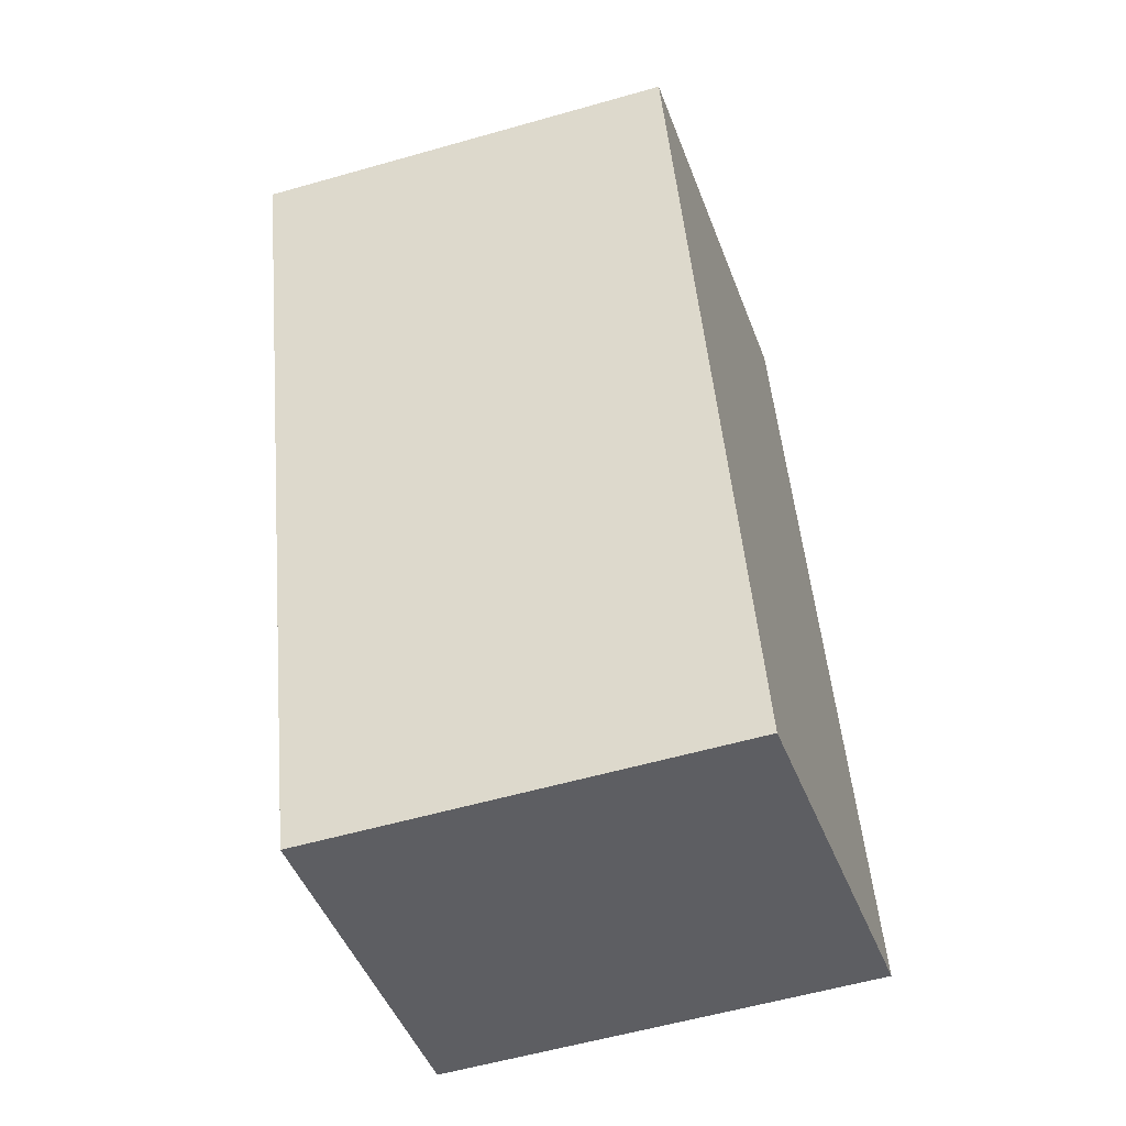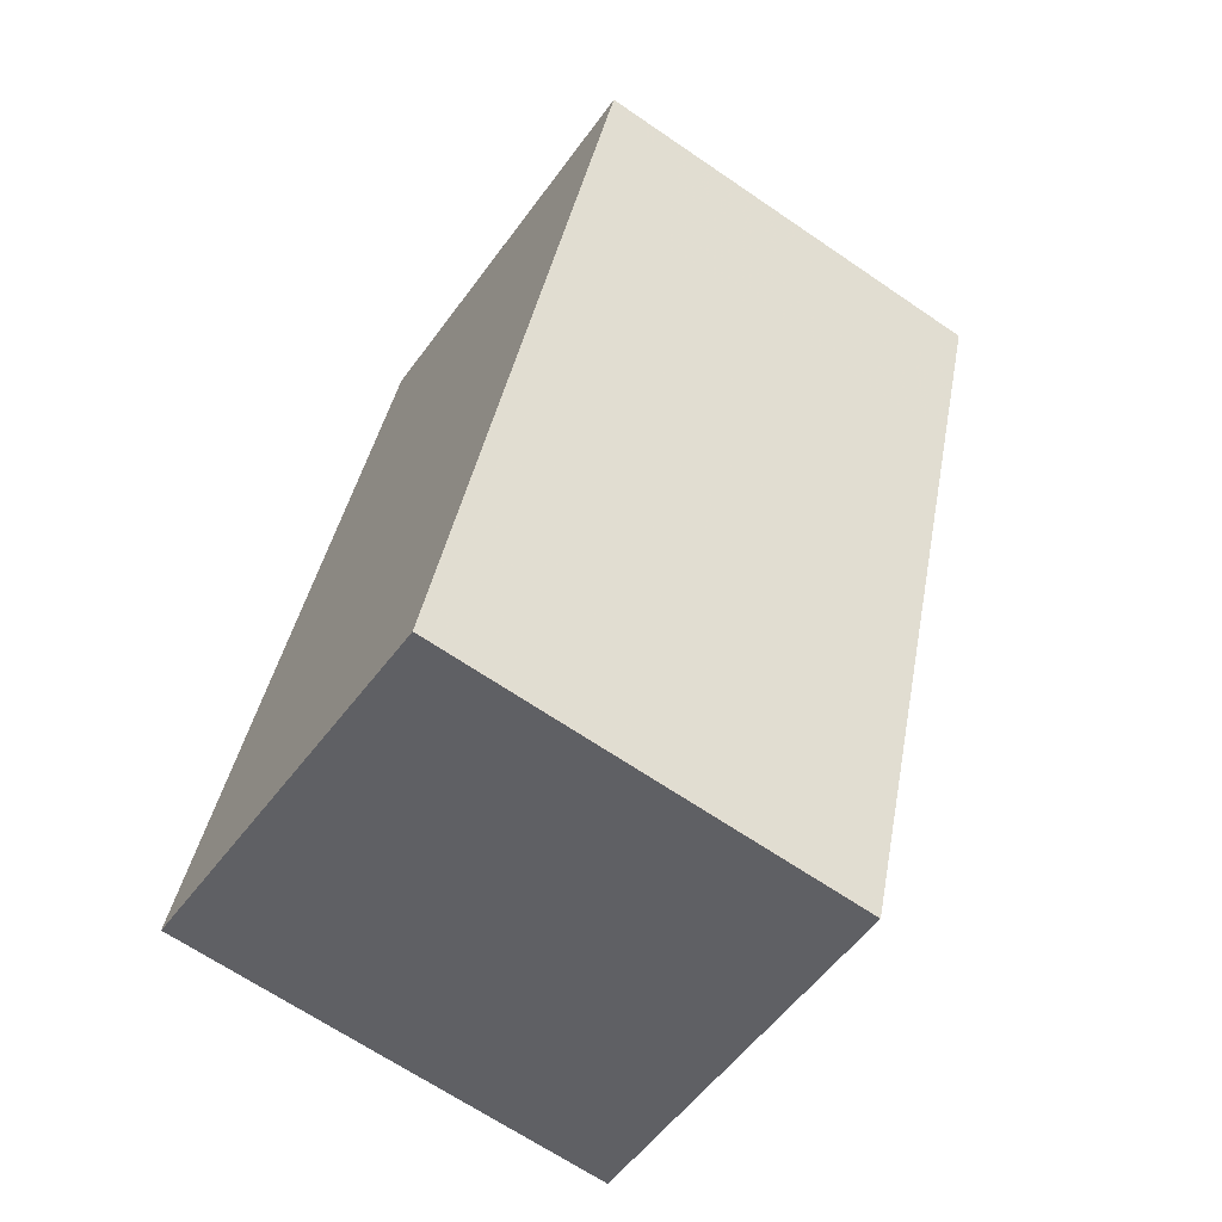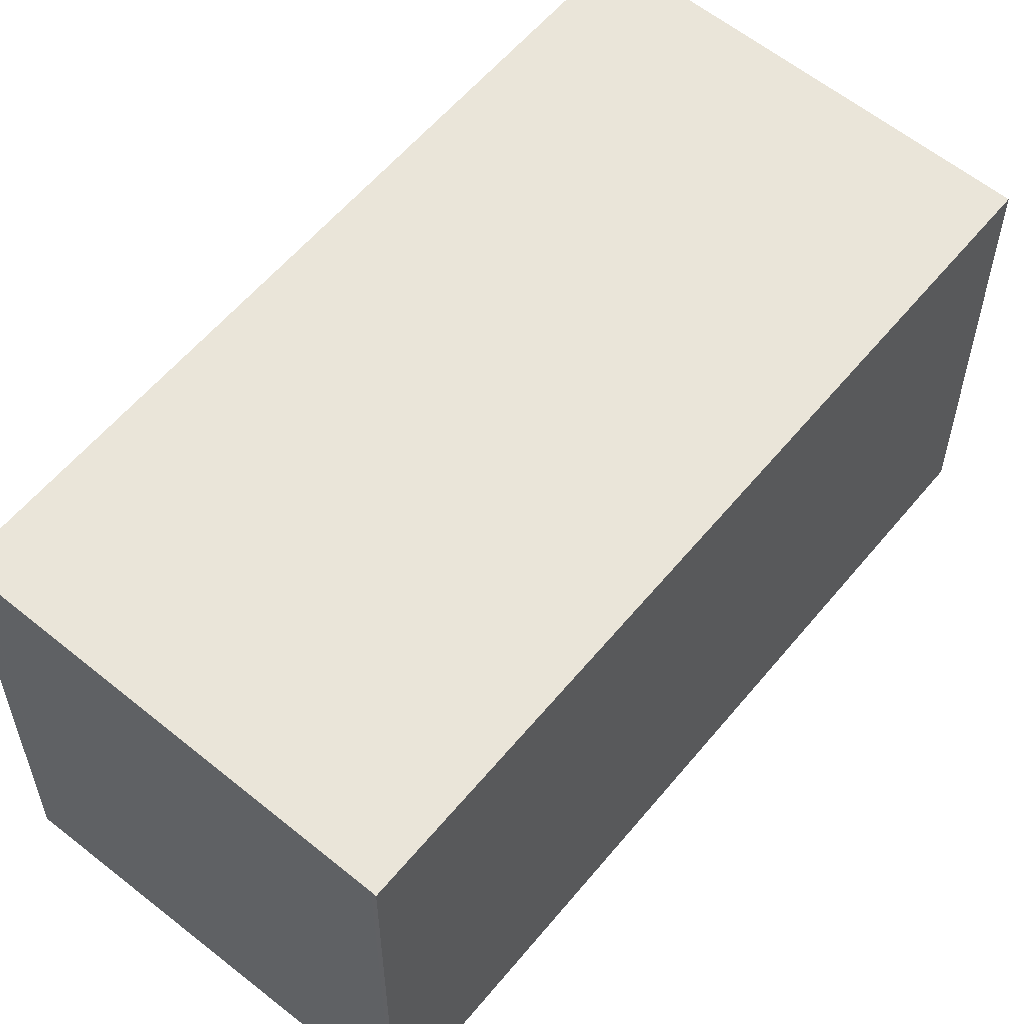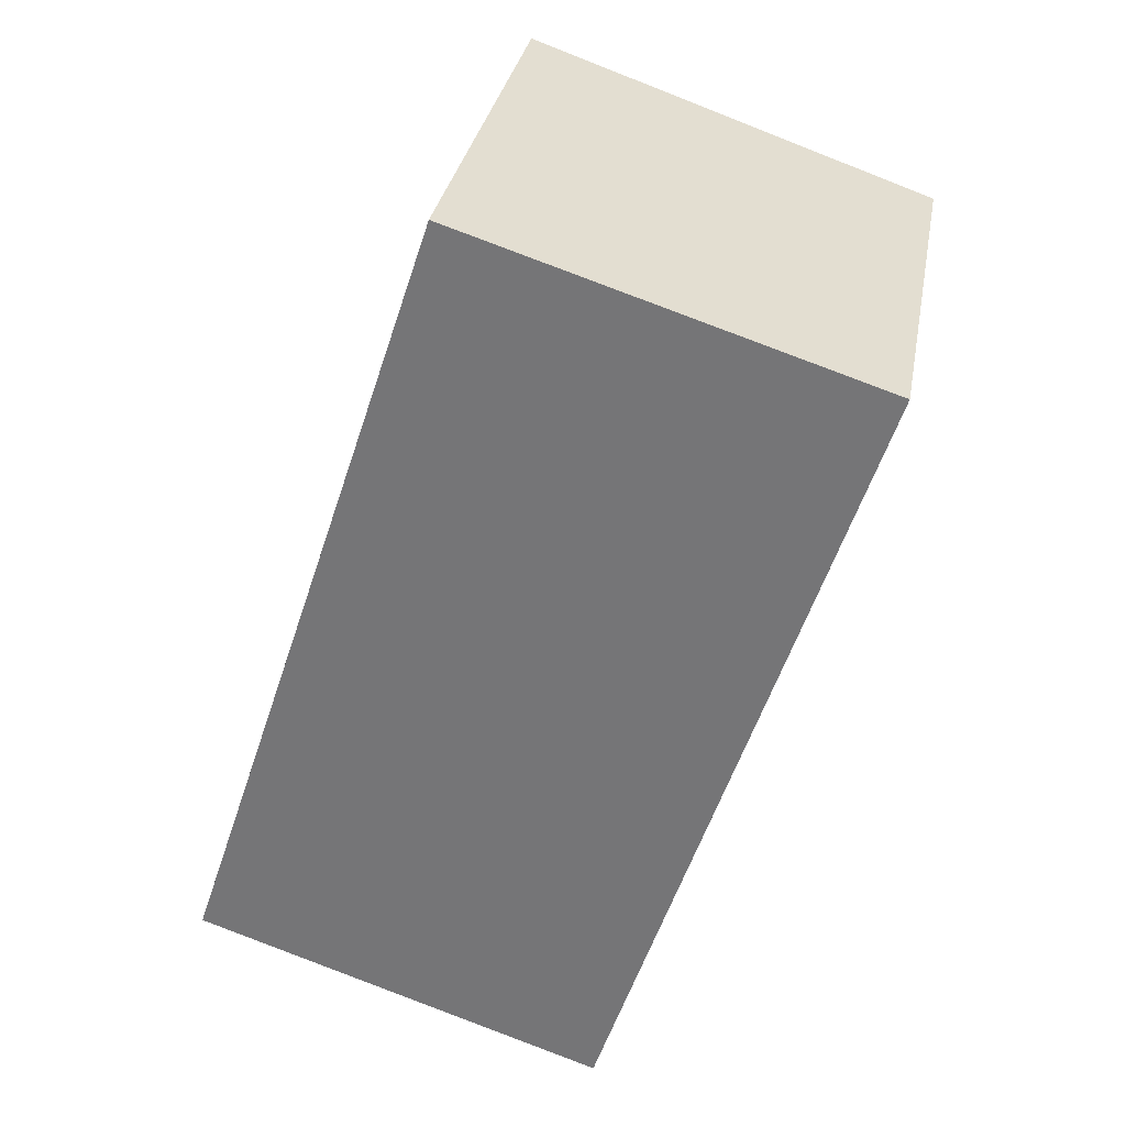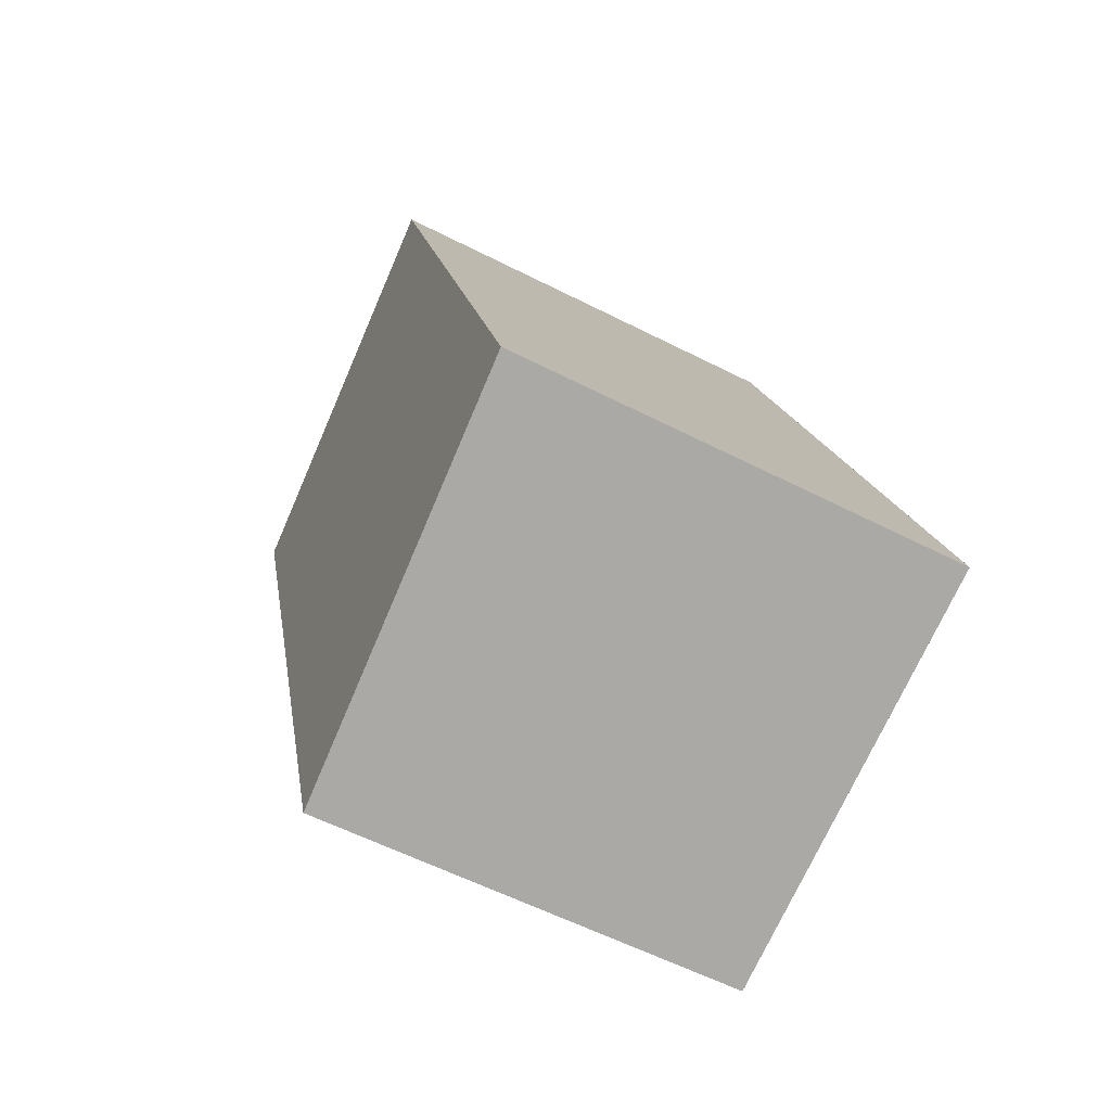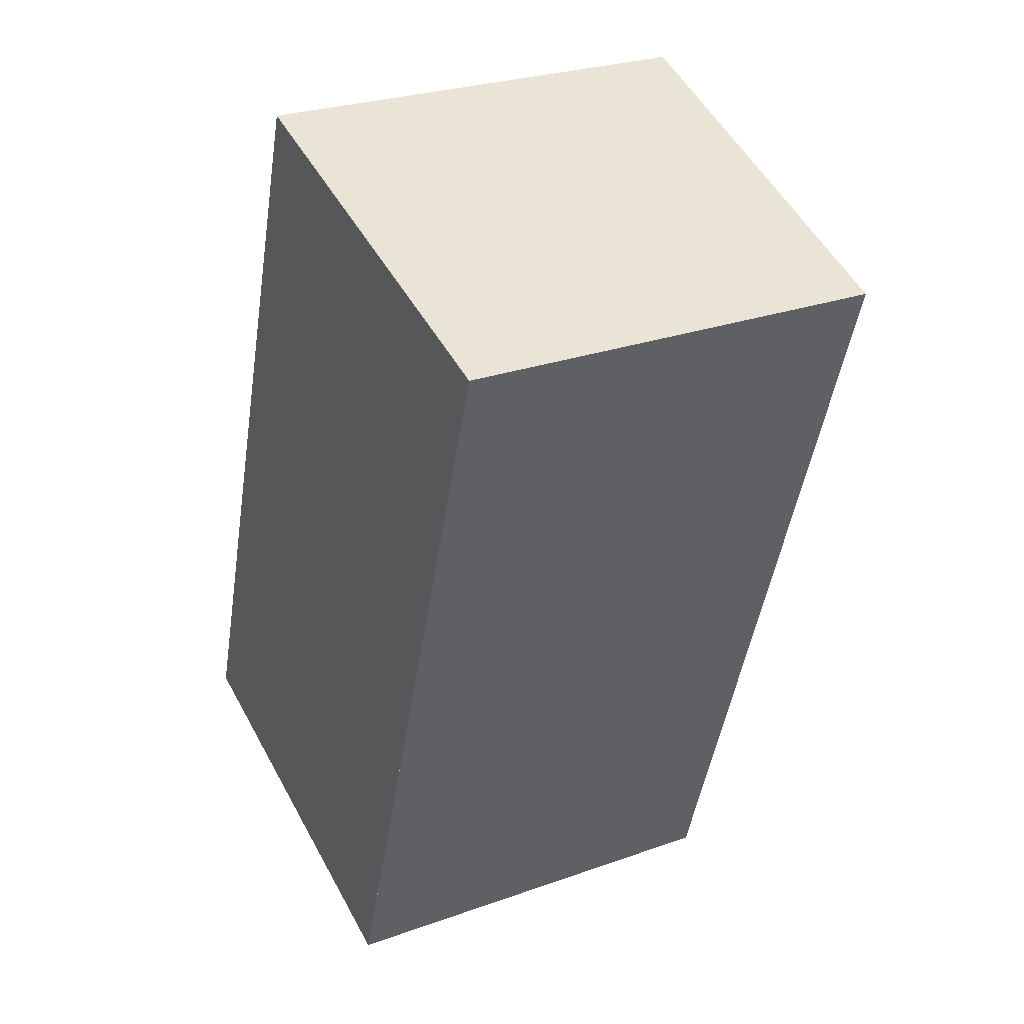
<metadata>
{"format":"obj","ext":"obj","renderer":"f3d","projection":"perspective","resolution":1024,"background":"white","views":[{"elev":-58.1,"azim":-73.6,"up":"+Y"},{"elev":-66.3,"azim":-124.5,"up":"+Y"},{"elev":57.6,"azim":-122.9,"up":"+Z"},{"elev":31.8,"azim":-169.8,"up":"+Y"},{"elev":-58.4,"azim":62.2,"up":"+Y"},{"elev":27.2,"azim":-118.8,"up":"+Y"}]}
</metadata>
<code>
v -1101 -624.8 2.061
v -1099 -624.2 2.173
v -1097 -628 2.174
v -1099 -628.7 2.062
v -1099 -628.6 2.063
v -1101 -624.8 2.062
v -1099 -624.2 2.168
v -1097 -628 2.17
v -1098 -625 2.173
v -1098 -625 2.168
v -1100 -625.6 2.062
v -1099 -624.2 2.168
v -1099 -624.2 2.168
v -1101 -624.8 2.062
v -1100 -625.6 2.061
v -1101 -624.8 2.061
v -1097 -628 2.174
v -1097 -628 2.17
v -1099 -628.6 2.063
v -1099 -628.6 2.062
v -1101 -624.8 2.062
v -1101 -624.8 2.061
v -1101 -624.8 4.441e-16
v -1101 -624.8 0
v -1098 -625 2.173
v -1099 -624.2 2.173
v -1099 -624.2 0
v -1098 -625 0
v -1097 -628 2.17
v -1097 -628 2.174
v -1097 -628 -4.441e-16
v -1097 -628 0
v -1099 -628.6 2.062
v -1099 -628.7 2.062
v -1099 -628.7 -4.441e-16
v -1099 -628.6 0
v -1099 -628.7 2.062
v -1099 -628.6 2.063
v -1099 -628.6 0
v -1099 -628.7 -4.441e-16
v -1099 -624.2 2.168
v -1101 -624.8 2.062
v -1101 -624.8 0
v -1099 -624.2 0
v -1099 -624.2 2.168
v -1099 -624.2 2.168
v -1099 -624.2 0
v -1099 -624.2 0
v -1099 -628.6 2.063
v -1097 -628 2.17
v -1097 -628 0
v -1099 -628.6 0
v -1097 -628 2.174
v -1098 -625 2.173
v -1098 -625 0
v -1097 -628 0
v -1099 -624.2 2.173
v -1099 -624.2 2.168
v -1099 -624.2 0
v -1099 -624.2 0
v -1101 -624.8 2.061
v -1100 -625.6 2.061
v -1100 -625.6 0
v -1101 -624.8 0
v -1101 -624.8 2.061
v -1101 -624.8 2.061
v -1101 -624.8 0
v -1101 -624.8 4.441e-16
v -1097 -628 2.174
v -1097 -628 2.174
v -1097 -628 0
v -1097 -628 -4.441e-16
v -1100 -625.6 2.061
v -1099 -628.6 2.062
v -1099 -628.6 0
v -1100 -625.6 0
v -1101 -624.8 0
v -1099 -624.2 0
v -1097 -628 0
v -1099 -628.7 0
f 14 6 7 13
f 16 1 6 14
f 13 7 12
f 18 10 9 17
f 19 11 10 18
f 12 2 9 10 13
f 13 10 11 14
f 20 15 11 19
f 14 11 15 16
f 17 3 8 18
f 18 8 5 19
f 19 5 4 20
f 22 23 24 21
f 26 27 28 25
f 30 31 32 29
f 34 35 36 33
f 38 39 40 37
f 42 43 44 41
f 46 47 48 45
f 50 51 52 49
f 54 55 56 53
f 58 59 60 57
f 62 63 64 61
f 66 67 68 65
f 70 71 72 69
f 74 75 76 73
f 78 79 80 77

</code>
